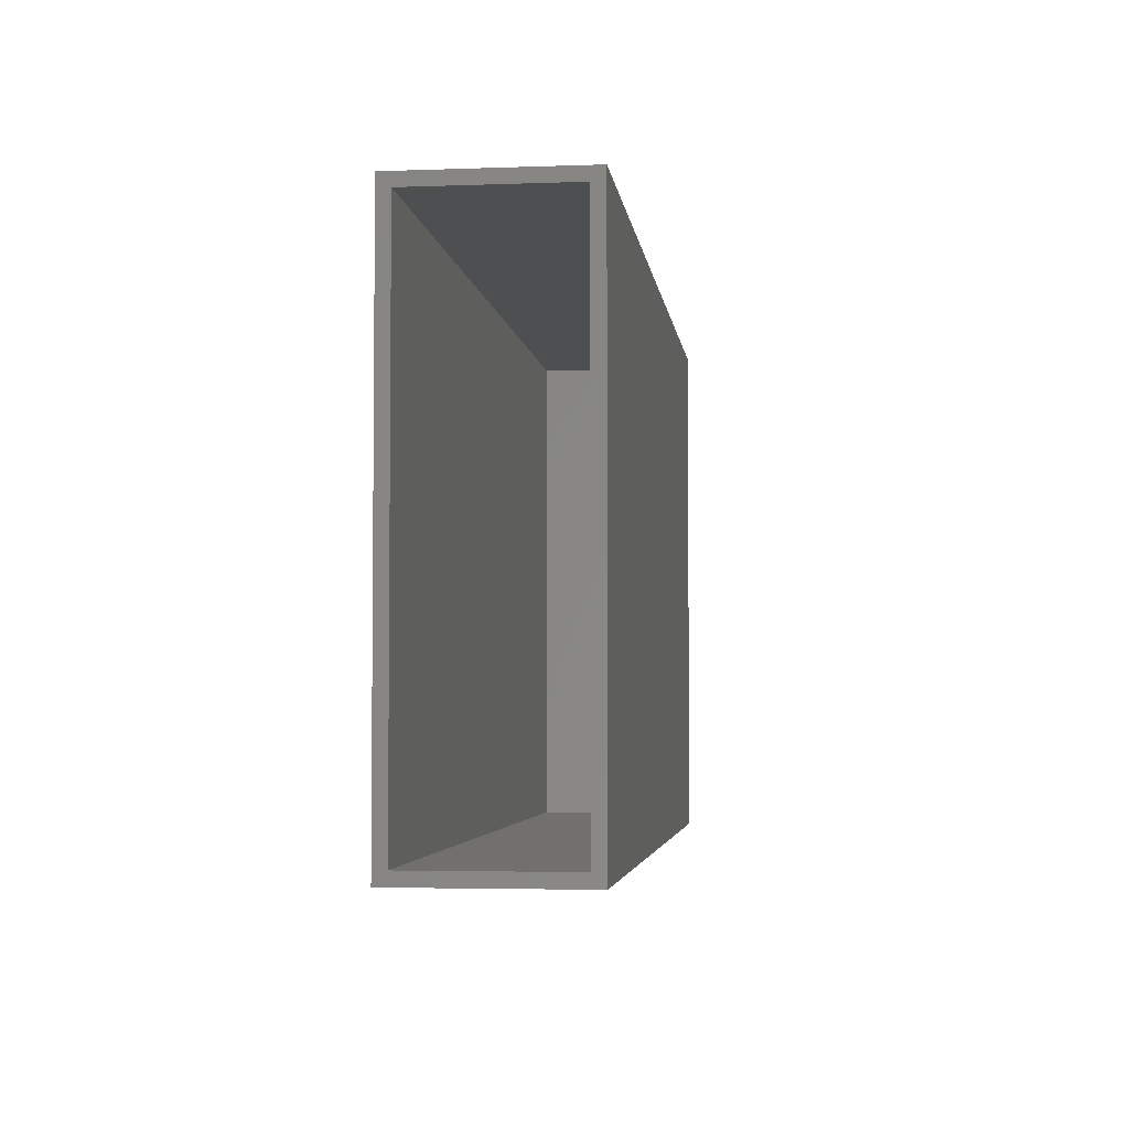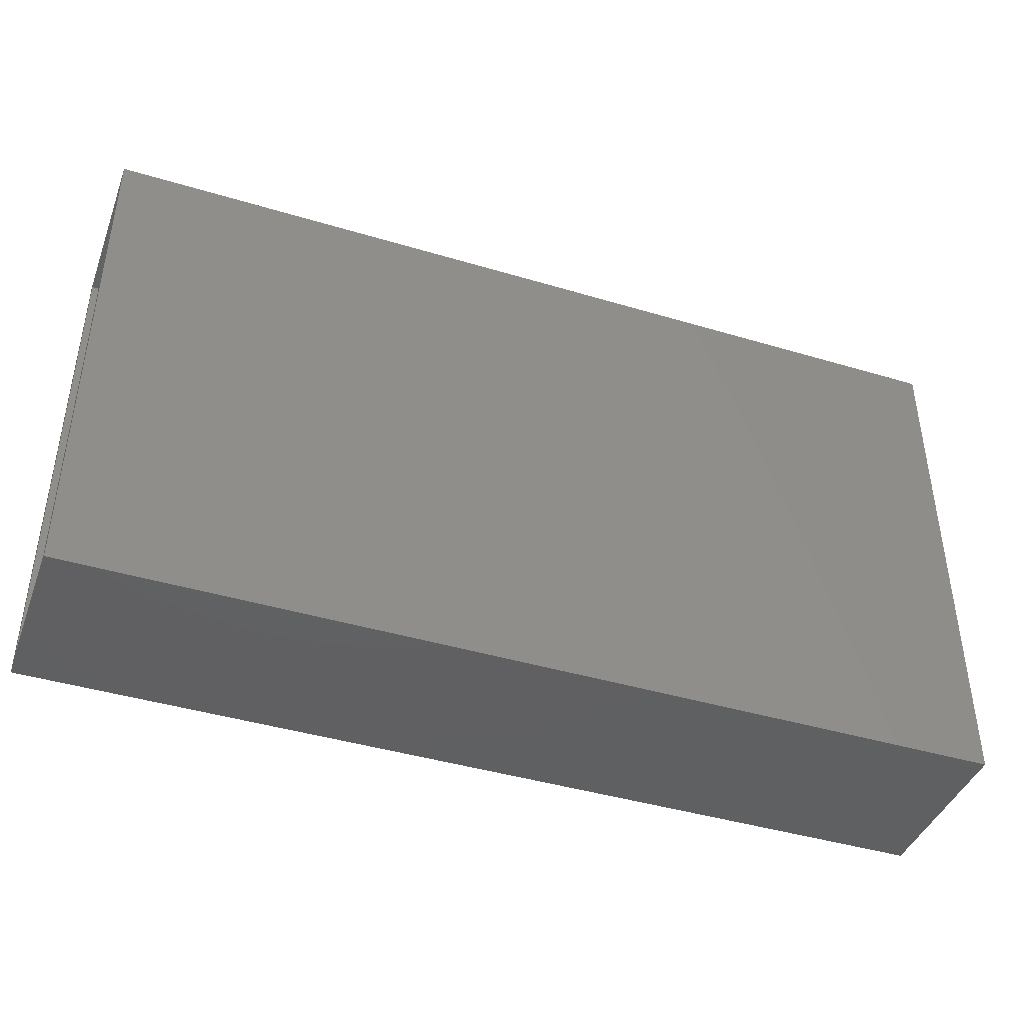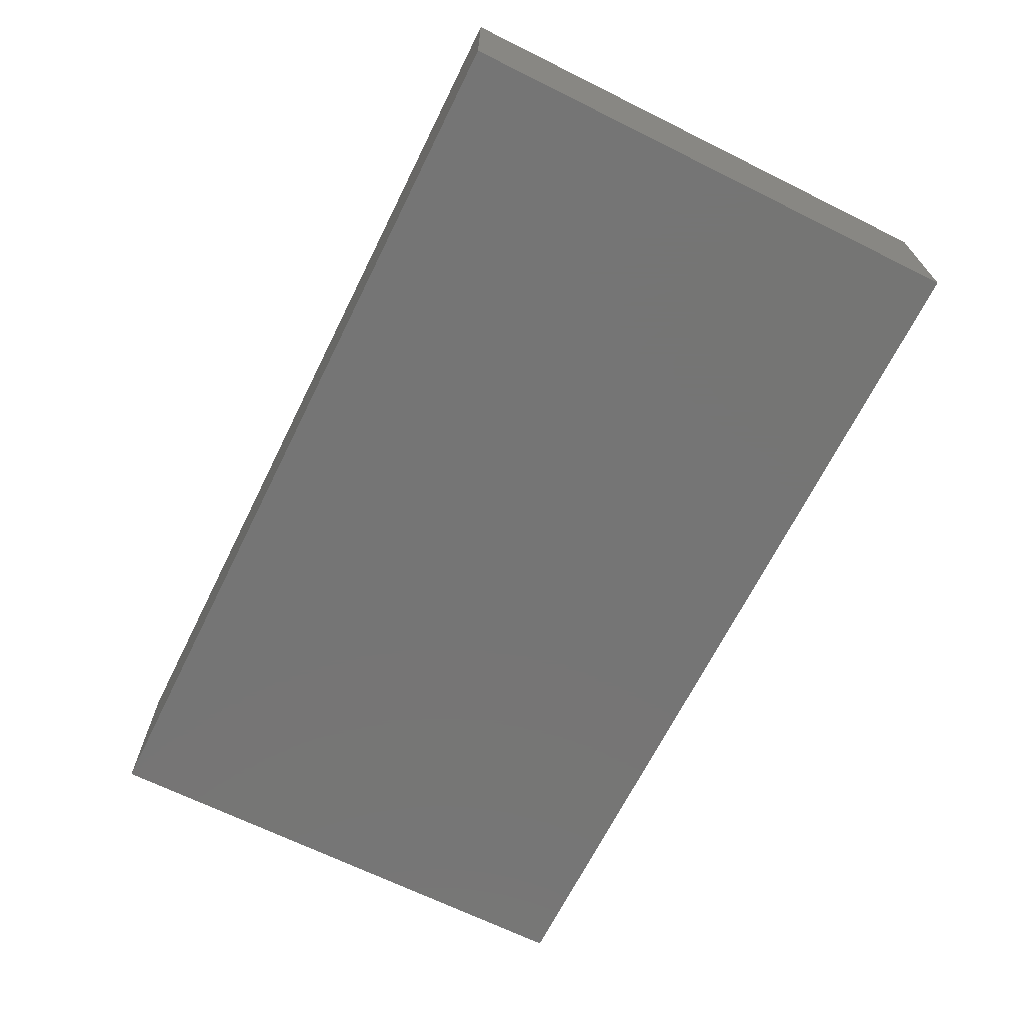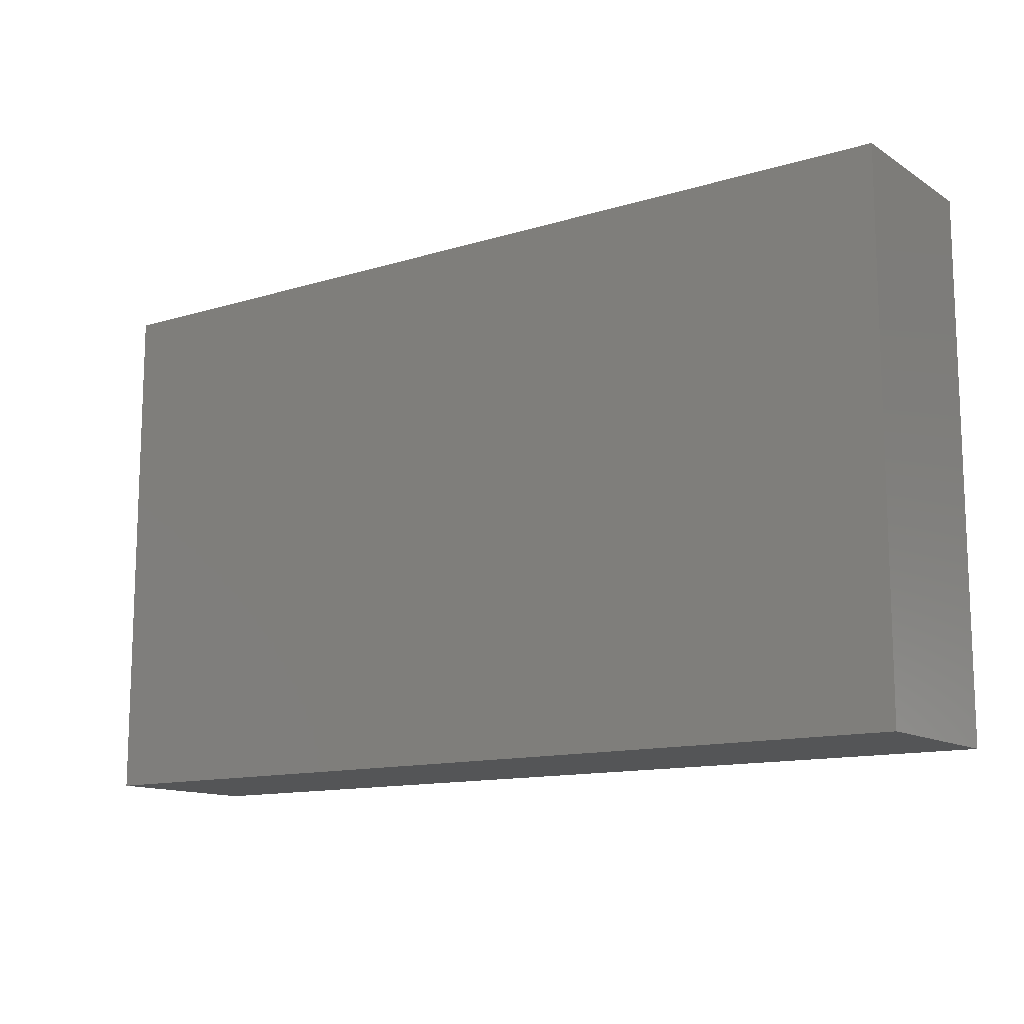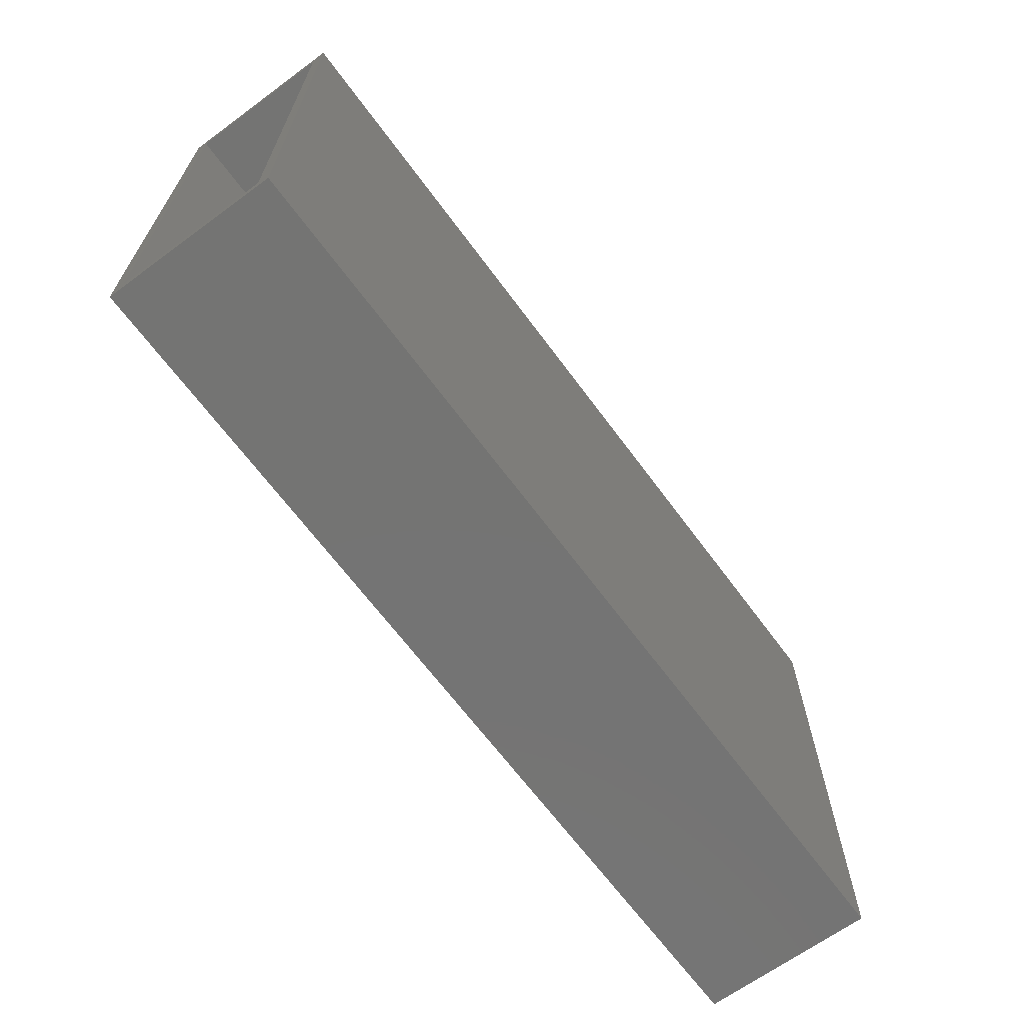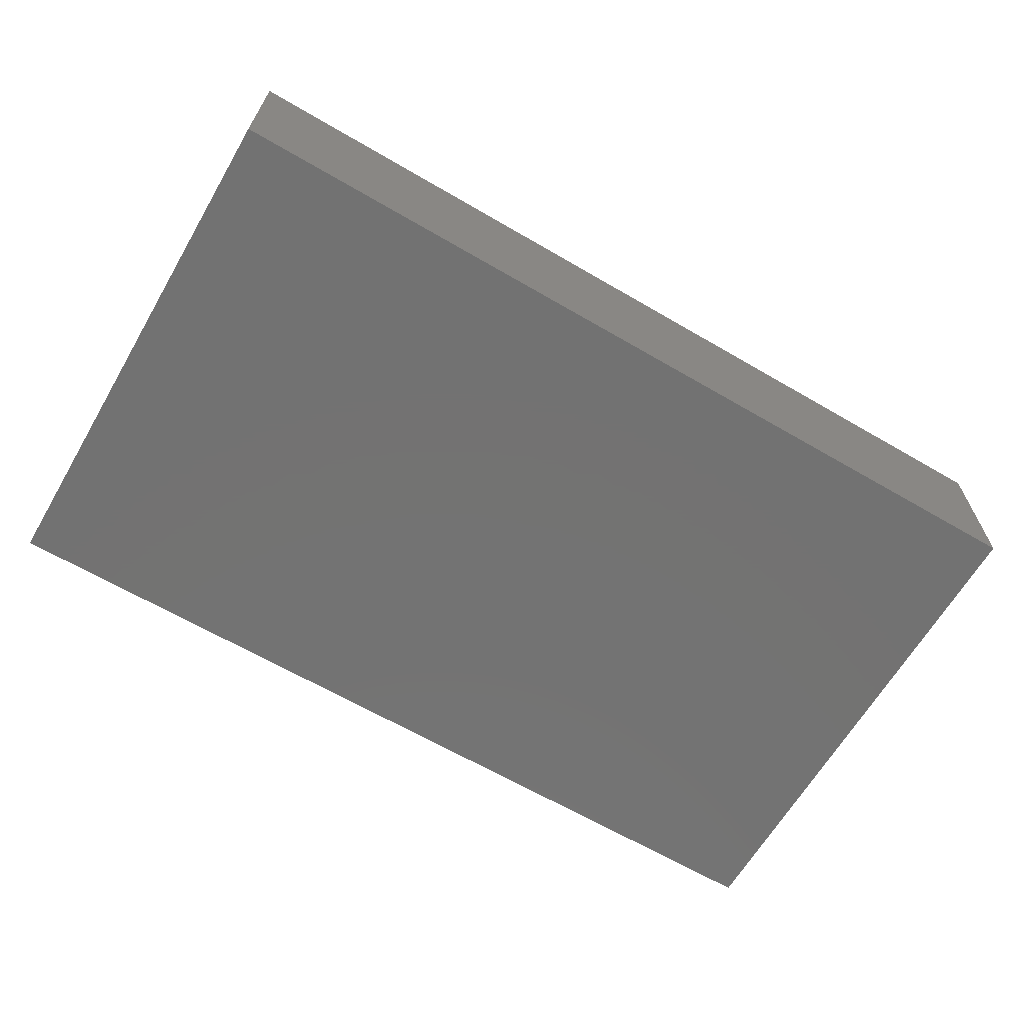
<metadata>
{"format":"stl","ext":"stl","renderer":"f3d","projection":"perspective","resolution":1024,"background":"white","views":[{"elev":-3.7,"azim":96.9,"up":"+Z"},{"elev":-42.1,"azim":160.2,"up":"+Z"},{"elev":-67.6,"azim":-116.4,"up":"+Y"},{"elev":-12.7,"azim":-144.7,"up":"+Z"},{"elev":-66.1,"azim":126.4,"up":"+Z"},{"elev":-64.8,"azim":-30.4,"up":"+Y"}]}
</metadata>
<code>
# stl→obj: 16 verts, 28 faces
v 0.5781 0.5692 0
v 0.5781 0.5535 0.01562
v 0.5781 0.3516 0
v 0.5781 0.3672 0.01562
v 0.5781 0.3516 0.6641
v 0.5781 0.3672 0.6484
v 0.5781 0.5692 0.6641
v 0.5781 0.5535 0.6484
v -0.5547 0.3672 0.6484
v -0.5547 0.3672 0.01562
v -0.5547 0.5535 0.6484
v -0.5547 0.5535 0.01562
v -0.5703 0.3516 0.6641
v -0.5703 0.5692 0.6641
v -0.5703 0.3516 0
v -0.5703 0.5692 0
f 1 2 3
f 3 2 4
f 3 4 5
f 5 4 6
f 5 6 7
f 7 6 8
f 7 8 1
f 1 8 2
f 9 6 10
f 10 6 4
f 8 11 2
f 2 11 12
f 12 10 2
f 2 10 4
f 11 8 9
f 9 8 6
f 12 11 10
f 10 11 9
f 13 5 14
f 14 5 7
f 15 16 3
f 3 16 1
f 16 15 14
f 14 15 13
f 7 1 14
f 14 1 16
f 13 15 5
f 5 15 3

</code>
